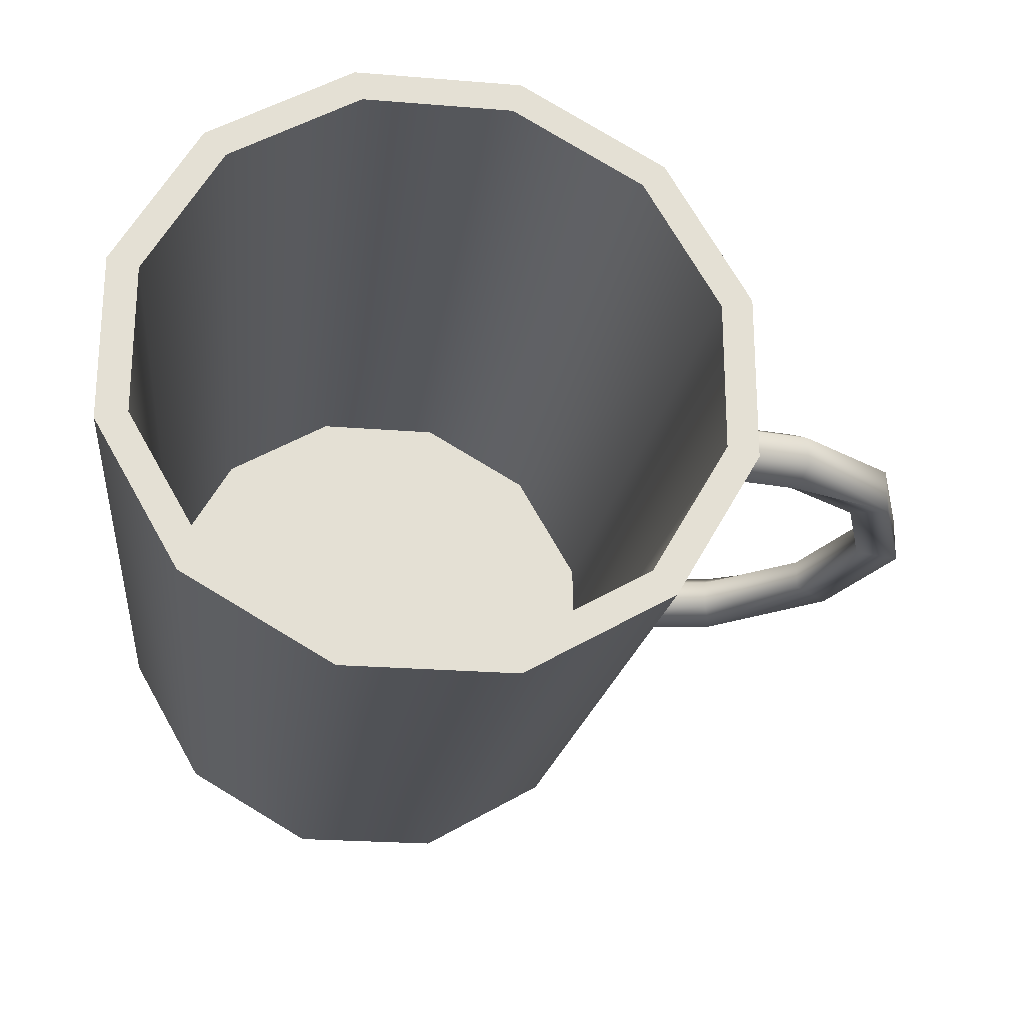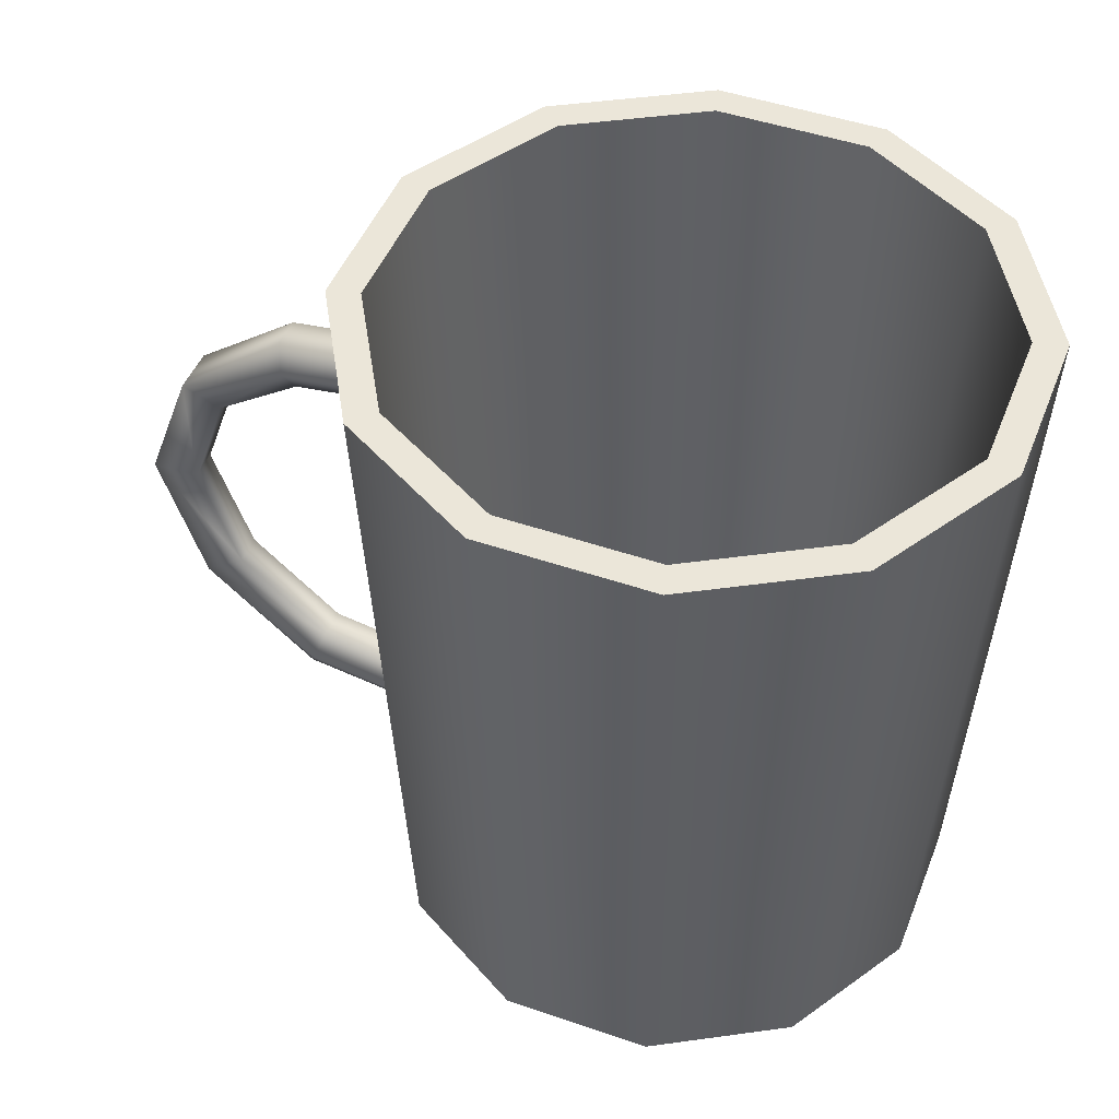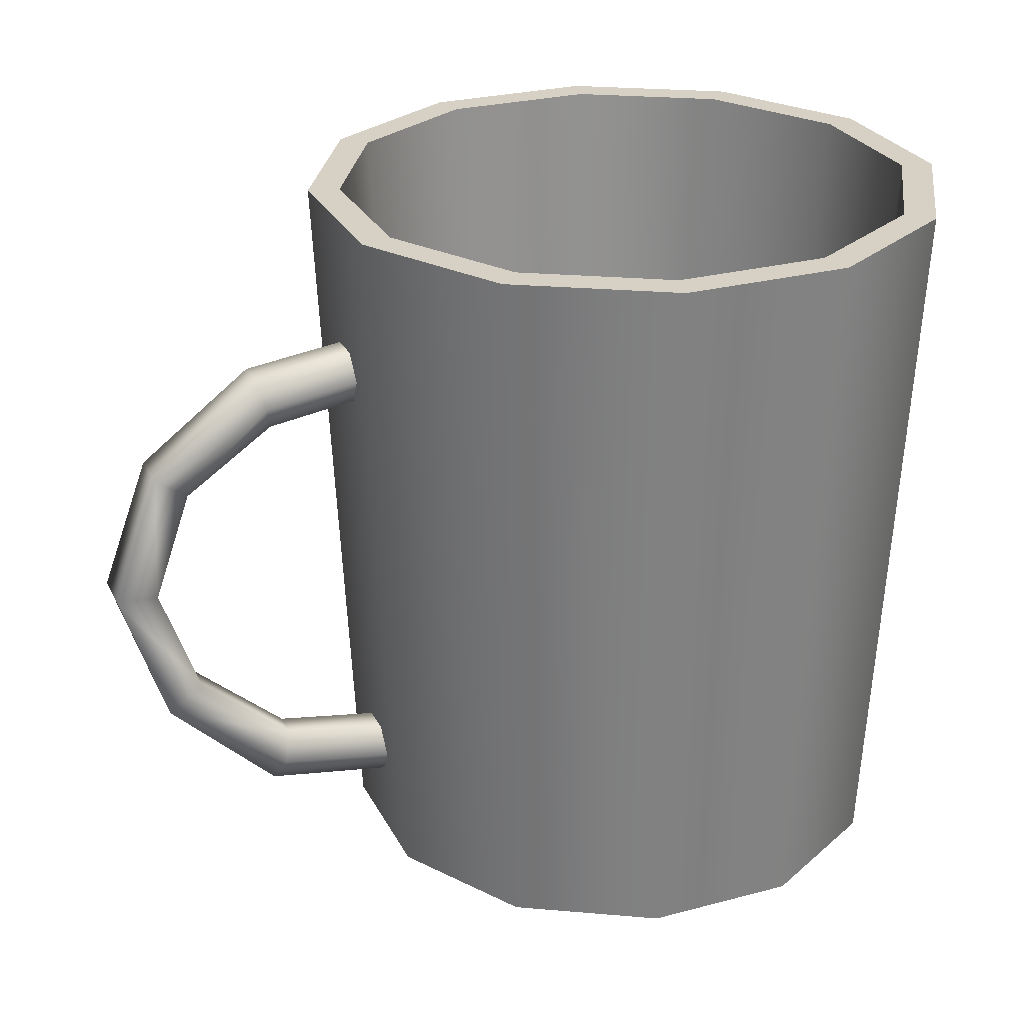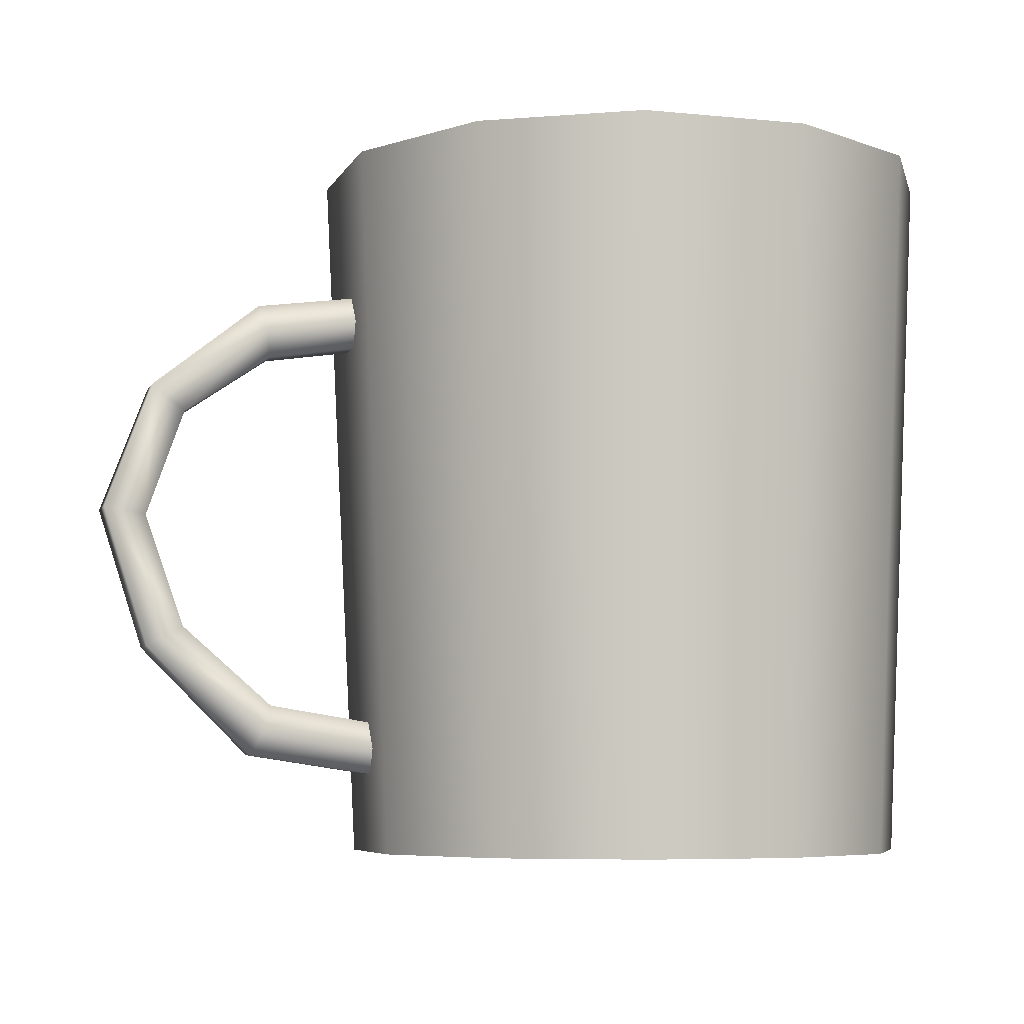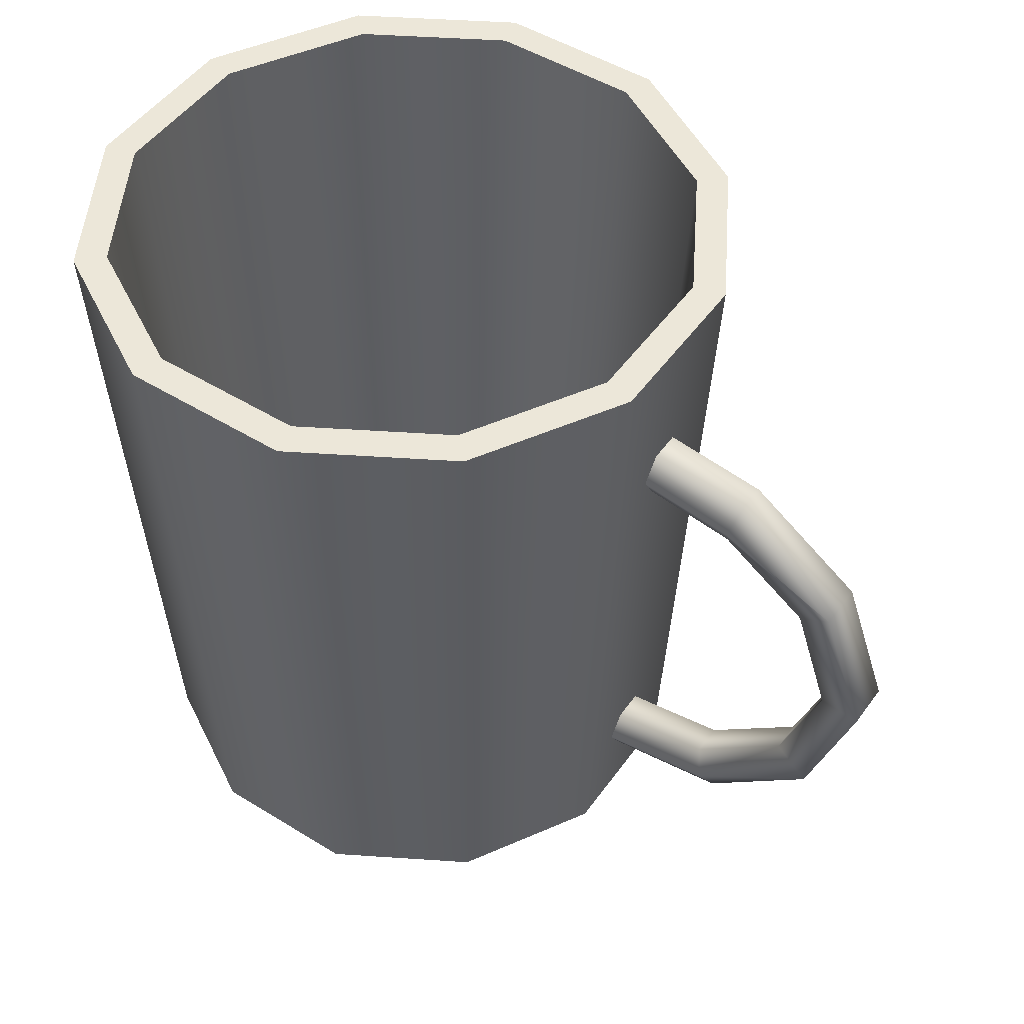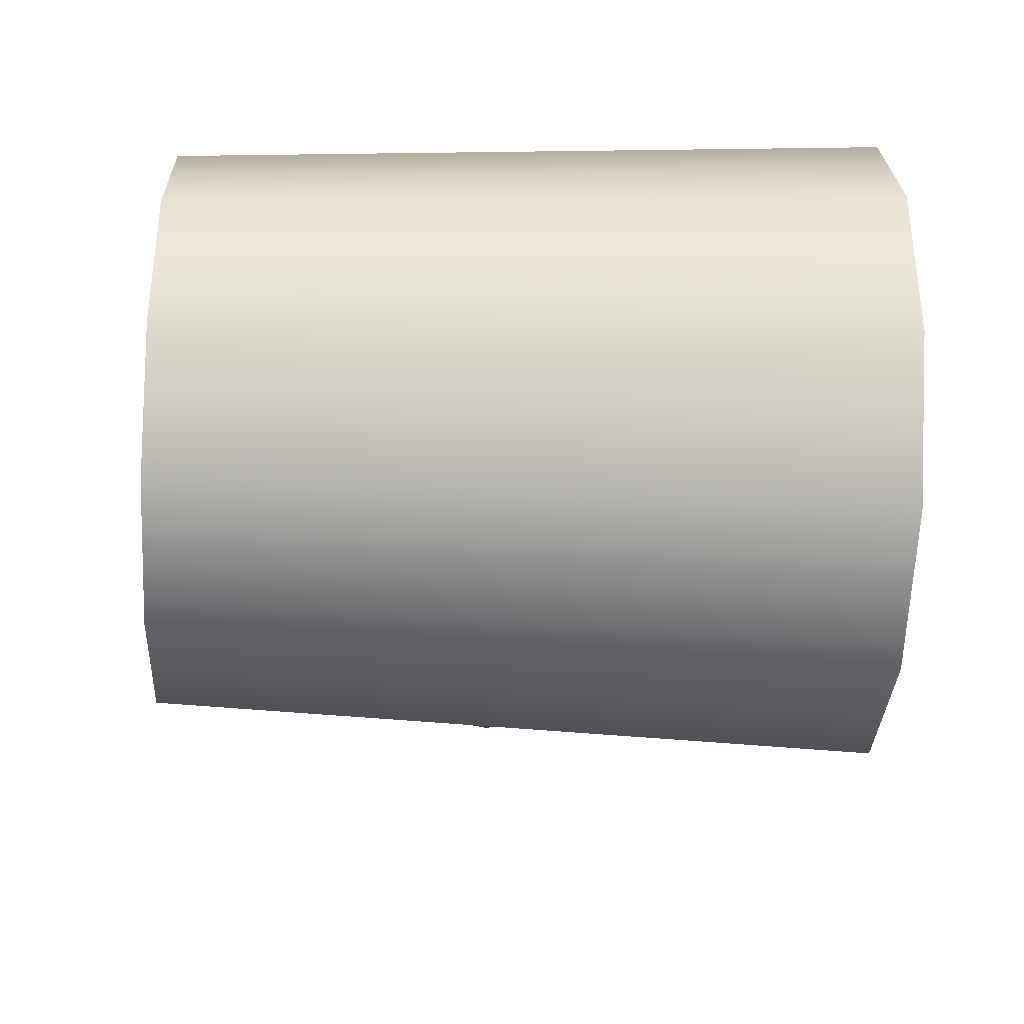
<metadata>
{"format":"obj","ext":"obj","renderer":"f3d","projection":"perspective","resolution":1024,"background":"white","views":[{"elev":-23.1,"azim":172.1,"up":"+Z"},{"elev":47.6,"azim":21.2,"up":"+Y"},{"elev":27.0,"azim":-22.4,"up":"+Y"},{"elev":-6.3,"azim":-16.7,"up":"+Y"},{"elev":49.6,"azim":-145.8,"up":"+Y"},{"elev":-34.6,"azim":87.0,"up":"+Z"}]}
</metadata>
<code>
g MainCity_Prop_Gadgets_50
v -0.09207 0.1283 -0.00455
v -0.06861 0.1385 -0.0005481
v -0.06857 0.1319 -0.004391
v -0.09374 0.1349 -0.0007179
v -0.1143 0.113 -0.004729
v -0.06859 0.1451 -0.00436
v -0.1227 0.1195 -0.002854
v -0.1237 0.08596 -0.004853
v -0.09535 0.1415 -0.004541
v -0.06854 0.1452 -0.01202
v -0.0953 0.1415 -0.0122
v -0.06851 0.1385 -0.01586
v -0.1345 0.08758 -0.003005
v -0.1139 0.05765 -0.004856
v -0.1227 0.1195 -0.01434
v -0.09364 0.1349 -0.01603
v -0.06852 0.1319 -0.01205
v -0.09202 0.1283 -0.01221
v -0.06857 0.1319 -0.004391
v -0.09207 0.1283 -0.00455
v -0.1142 0.113 -0.01238
v -0.1143 0.113 -0.004729
v -0.1232 0.05239 -0.003015
v -0.09089 0.03757 -0.004756
v -0.1345 0.08761 -0.01449
v -0.1237 0.08598 -0.01251
v -0.1237 0.08596 -0.004853
v -0.1231 0.05242 -0.0145
v -0.1138 0.05767 -0.01251
v -0.1139 0.05765 -0.004856
v -0.0934 0.03123 -0.0009593
v -0.06309 0.03308 -0.004588
v -0.06311 0.02648 -0.0007759
v -0.09586 0.02492 -0.004818
v -0.06307 0.01991 -0.004619
v -0.09581 0.02494 -0.01247
v -0.06302 0.01992 -0.01227
v -0.0933 0.03127 -0.01627
v -0.06301 0.02652 -0.01609
v -0.09085 0.03758 -0.01241
v -0.09089 0.03757 -0.004756
v -0.06304 0.03309 -0.01224
v -0.06309 0.03308 -0.004588
v -0.04503 -6.542e-06 0.04295
v -0.0637 -5.245e-06 0.01061
v -0.07231 0.1799 0.01327
v -0.0514 0.1799 0.04948
v -0.0127 -6.313e-06 0.06162
v -0.0152 0.1799 0.07038
v 0.02464 -5.016e-06 0.06162
v 0.02661 0.1799 0.07039
v 0.05697 -2.651e-06 0.04296
v 0.06282 0.1799 0.04948
v 0.07565 1.907e-08 0.01062
v 0.08372 0.1799 0.01328
v 0.07565 2.308e-06 -0.02671
v 0.08372 0.1799 -0.02853
v 0.05698 3.605e-06 -0.05905
v 0.06282 0.1799 -0.06474
v 0.02465 3.452e-06 -0.07772
v 0.02662 0.1799 -0.08564
v -0.01269 1.926e-06 -0.07772
v -0.01519 0.1799 -0.08564
v -0.04503 -3.624e-07 -0.05906
v -0.0514 0.1799 -0.06474
v -0.0637 -3.033e-06 -0.02672
v -0.0723 0.1799 -0.02854
v -0.0646 0.1799 0.0112
v -0.05587 0.007518 0.008532
v -0.0393 0.007517 0.03723
v -0.04576 0.1799 0.04383
v -0.01061 0.007517 0.0538
v -0.01313 0.1799 0.06267
v 0.02253 0.007518 0.0538
v 0.02454 0.1799 0.06268
v 0.05123 0.00752 0.03724
v 0.05717 0.1799 0.04384
v 0.0678 0.007523 0.00854
v 0.07601 0.1799 0.01121
v 0.07602 0.1799 -0.02646
v 0.0678 0.007525 -0.0246
v 0.05123 0.007526 -0.0533
v 0.05718 0.1799 -0.05909
v 0.02254 0.007526 -0.06987
v 0.02455 0.1799 -0.07793
v -0.0106 0.007525 -0.06987
v -0.01313 0.1799 -0.07794
v -0.0393 0.007523 -0.0533
v -0.04575 0.1799 -0.0591
v -0.05587 0.00752 -0.0246
v -0.06459 0.1799 -0.02647
v -0.04576 0.1799 0.04383
v -0.07231 0.1799 0.01327
v -0.0646 0.1799 0.0112
v -0.0514 0.1799 0.04948
v -0.01313 0.1799 0.06267
v -0.0152 0.1799 0.07038
v 0.02454 0.1799 0.06268
v 0.02661 0.1799 0.07039
v 0.05717 0.1799 0.04384
v 0.06282 0.1799 0.04948
v 0.07601 0.1799 0.01121
v 0.08372 0.1799 0.01328
v 0.07602 0.1799 -0.02646
v 0.08372 0.1799 -0.02853
v 0.05718 0.1799 -0.05909
v 0.06282 0.1799 -0.06474
v 0.02455 0.1799 -0.07793
v 0.02662 0.1799 -0.08564
v -0.01313 0.1799 -0.07794
v -0.01519 0.1799 -0.08564
v -0.04575 0.1799 -0.0591
v -0.0514 0.1799 -0.06474
v -0.06459 0.1799 -0.02647
v -0.0723 0.1799 -0.02854
v -0.0637 -5.245e-06 0.01061
v -0.0637 -3.033e-06 -0.02672
v -0.0723 0.1799 -0.02854
v -0.07231 0.1799 0.01327
v -0.0723 0.1799 -0.02854
v -0.06459 0.1799 -0.02647
v -0.0646 0.1799 0.0112
v -0.07231 0.1799 0.01327
v -0.0646 0.1799 0.0112
v -0.06459 0.1799 -0.02647
v -0.05587 0.00752 -0.0246
v -0.05587 0.007518 0.008532
v 0.05123 0.007526 -0.0533
v 0.0678 0.007525 -0.0246
v 0.0678 0.007523 0.00854
v 0.05123 0.00752 0.03724
v 0.02253 0.007518 0.0538
v 0.02254 0.007526 -0.06987
v -0.01061 0.007517 0.0538
v -0.0106 0.007525 -0.06987
v -0.0393 0.007517 0.03723
v -0.0393 0.007523 -0.0533
v -0.05587 0.007518 0.008532
v -0.05587 0.00752 -0.0246
v 0.05698 3.605e-06 -0.05905
v 0.07565 1.907e-08 0.01062
v 0.07565 2.308e-06 -0.02671
v 0.05697 -2.651e-06 0.04296
v 0.02465 3.452e-06 -0.07772
v 0.02464 -5.016e-06 0.06162
v -0.0127 -6.313e-06 0.06162
v -0.01269 1.926e-06 -0.07772
v -0.04503 -6.542e-06 0.04295
v -0.04503 -3.624e-07 -0.05906
v -0.0637 -5.245e-06 0.01061
v -0.0637 -3.033e-06 -0.02672
g MainCity_Prop_Gadgets_50_0
f 3 2 1
f 2 4 1
f 1 4 5
f 2 6 4
f 4 7 5
f 5 7 8
f 6 9 4
f 4 9 7
f 6 10 9
f 10 11 9
f 9 11 7
f 10 12 11
f 7 13 8
f 8 13 14
f 11 15 7
f 7 15 13
f 12 16 11
f 11 16 15
f 12 17 16
f 17 18 16
f 16 18 15
f 17 19 18
f 19 20 18
f 18 20 21
f 18 21 15
f 20 22 21
f 13 23 14
f 14 23 24
f 15 25 13
f 15 21 25
f 13 25 23
f 21 22 26
f 21 26 25
f 22 27 26
f 25 26 28
f 25 28 23
f 26 27 29
f 26 29 28
f 27 30 29
f 23 31 24
f 24 31 32
f 31 33 32
f 23 34 31
f 31 34 33
f 23 28 34
f 34 35 33
f 34 36 35
f 28 36 34
f 36 37 35
f 28 38 36
f 36 38 37
f 28 29 38
f 38 39 37
f 29 30 40
f 29 40 38
f 38 40 39
f 30 41 40
f 40 42 39
f 40 41 42
f 41 43 42
f 46 45 44
f 47 46 44
f 47 44 48
f 49 47 48
f 49 48 50
f 51 49 50
f 51 50 52
f 53 51 52
f 53 52 54
f 55 53 54
f 55 54 56
f 57 55 56
f 57 56 58
f 59 57 58
f 59 58 60
f 61 59 60
f 61 60 62
f 63 61 62
f 63 62 64
f 65 63 64
f 65 64 66
f 67 65 66
f 70 69 68
f 71 70 68
f 72 70 71
f 73 72 71
f 74 72 73
f 75 74 73
f 76 74 75
f 77 76 75
f 78 76 77
f 79 78 77
f 78 79 80
f 81 78 80
f 82 81 80
f 83 82 80
f 84 82 83
f 85 84 83
f 86 84 85
f 87 86 85
f 88 86 87
f 89 88 87
f 90 88 89
f 91 90 89
f 94 93 92
f 93 95 92
f 92 95 96
f 95 97 96
f 96 97 98
f 97 99 98
f 98 99 100
f 99 101 100
f 100 101 102
f 101 103 102
f 104 102 103
f 105 104 103
f 104 105 106
f 105 107 106
f 106 107 108
f 107 109 108
f 108 109 110
f 109 111 110
f 110 111 112
f 111 113 112
f 112 113 114
f 113 115 114
f 118 117 116
f 119 118 116
f 122 121 120
f 123 122 120
f 126 125 124
f 127 126 124
f 130 129 128
f 131 130 128
f 132 131 128
f 133 132 128
f 134 132 133
f 135 134 133
f 136 134 135
f 137 136 135
f 138 136 137
f 139 138 137
f 142 141 140
f 141 143 140
f 140 143 144
f 143 145 144
f 144 145 146
f 147 144 146
f 147 146 148
f 149 147 148
f 149 148 150
f 151 149 150

</code>
